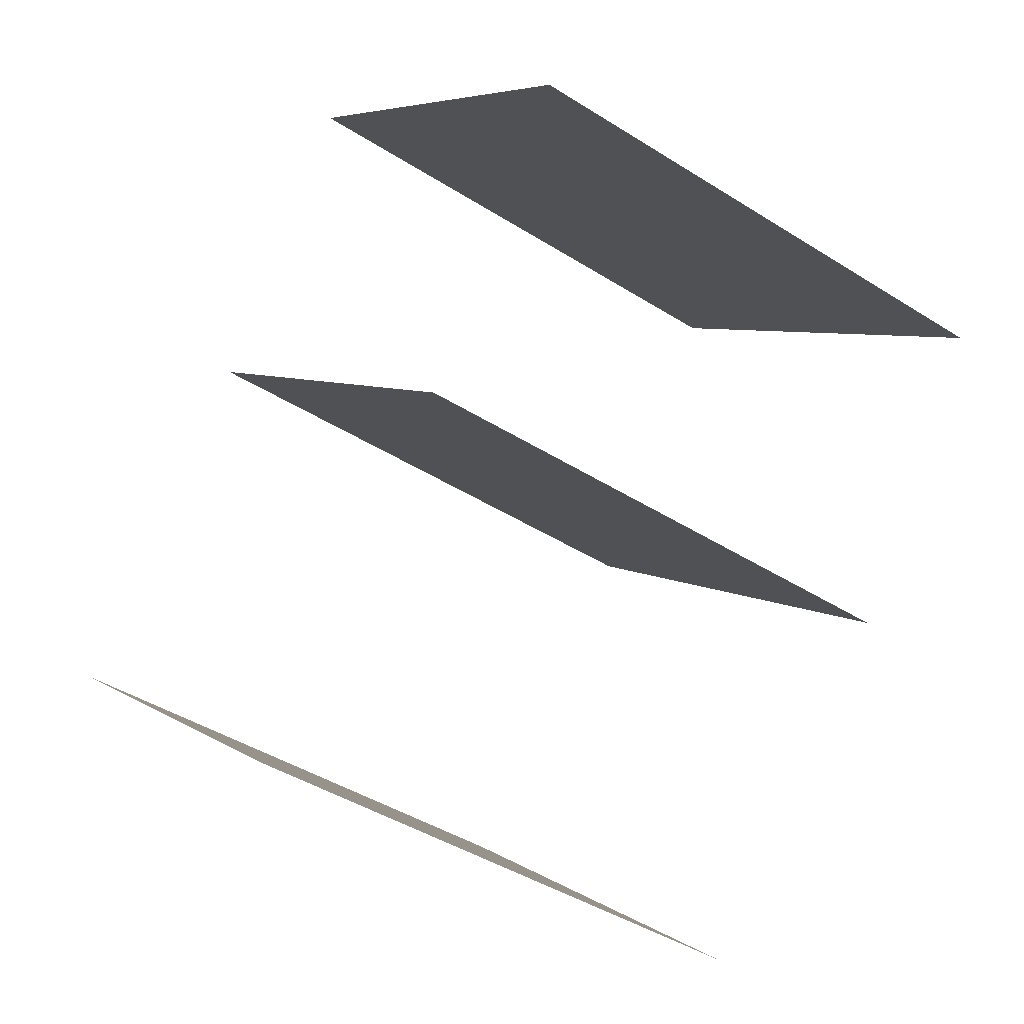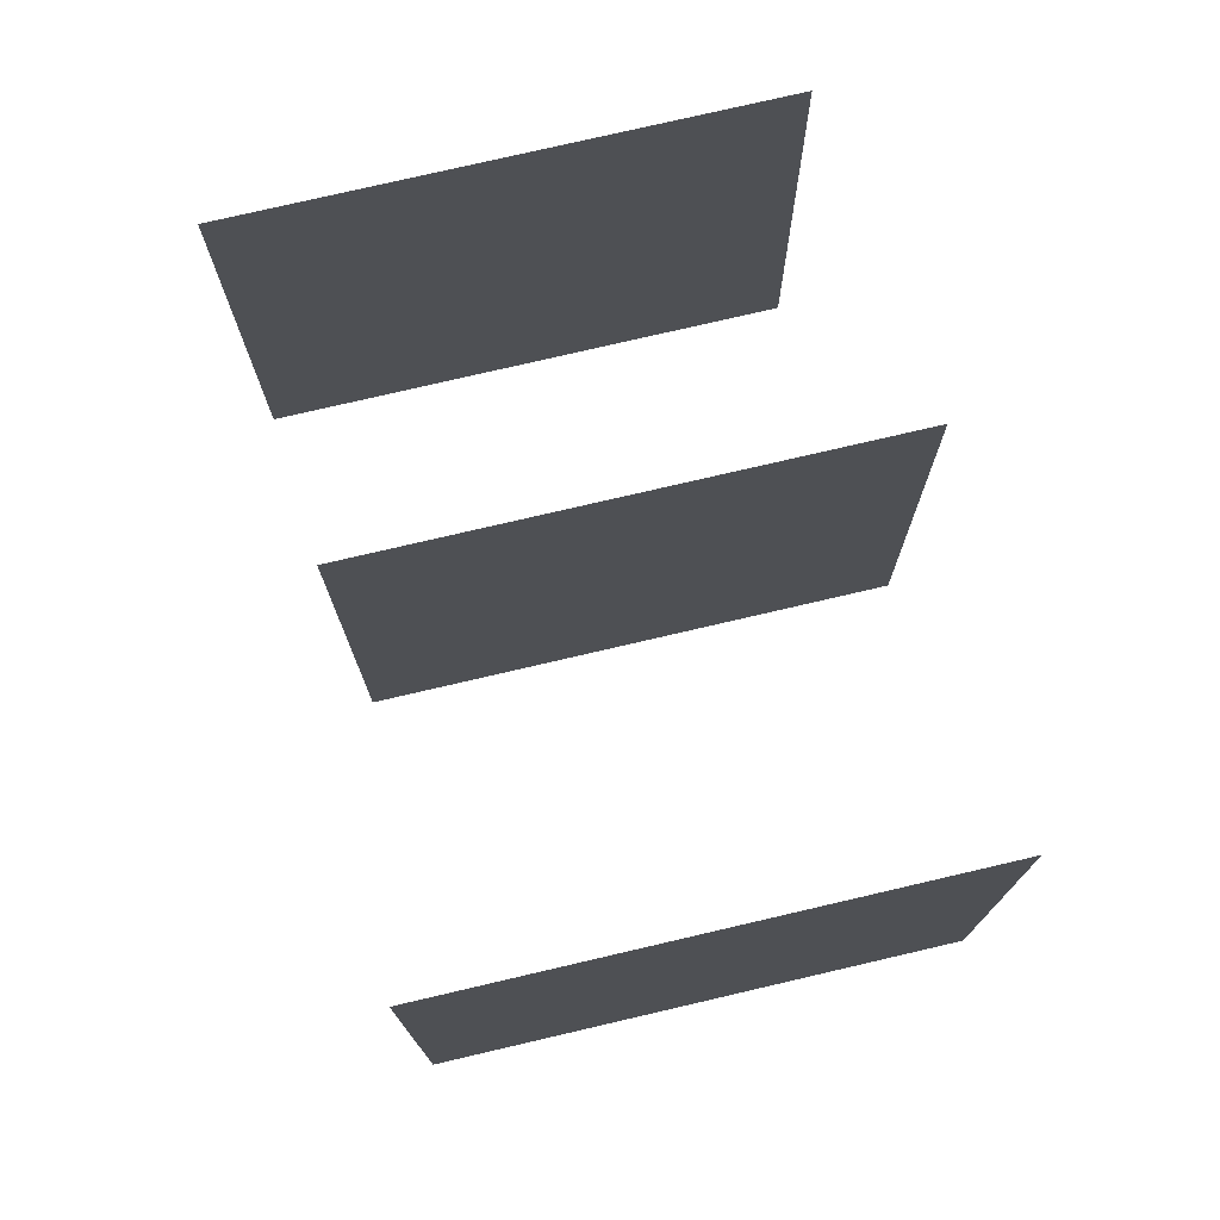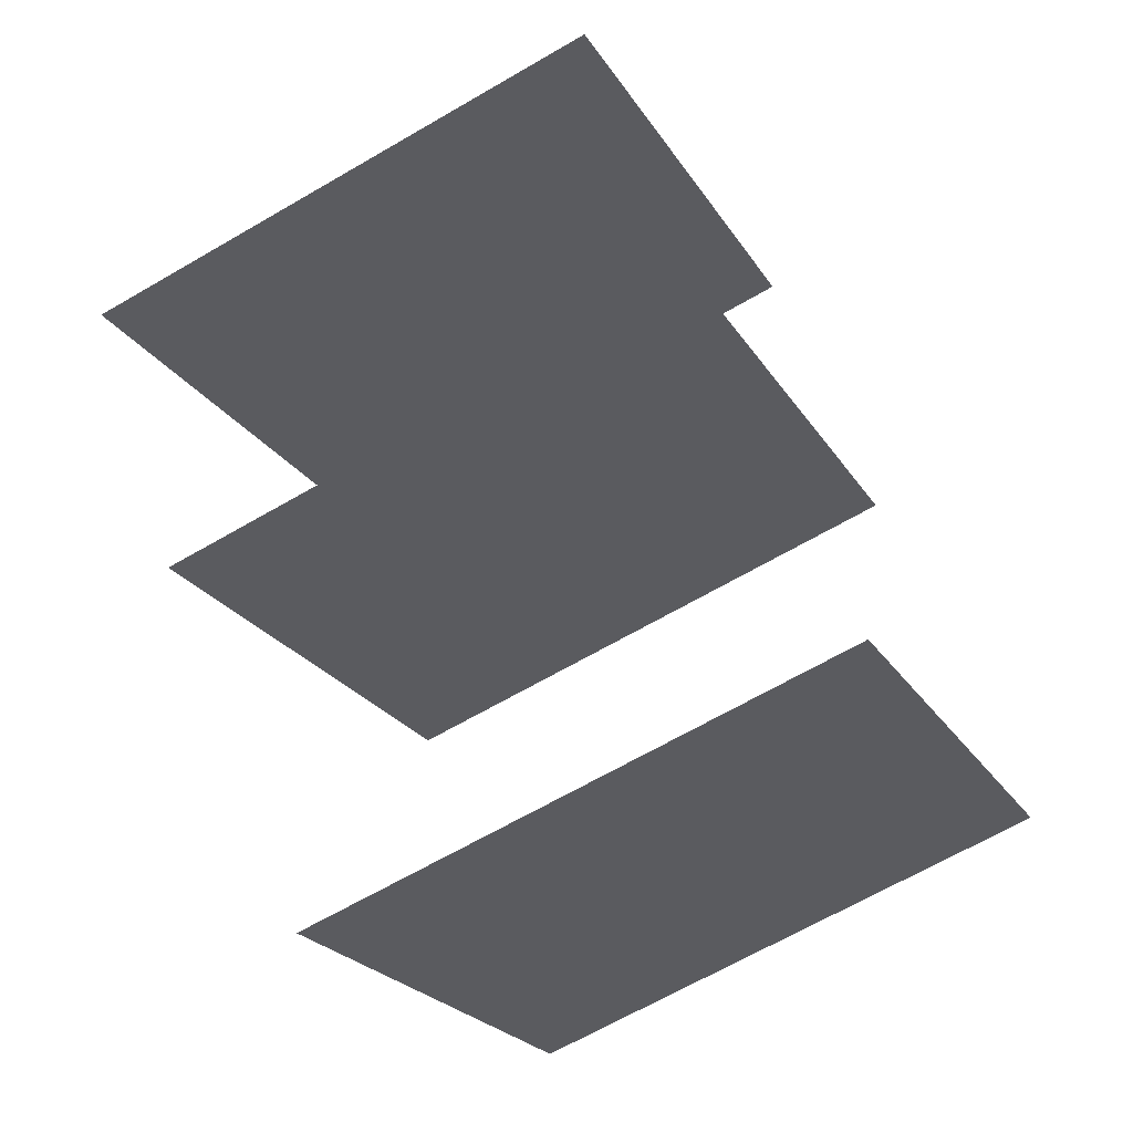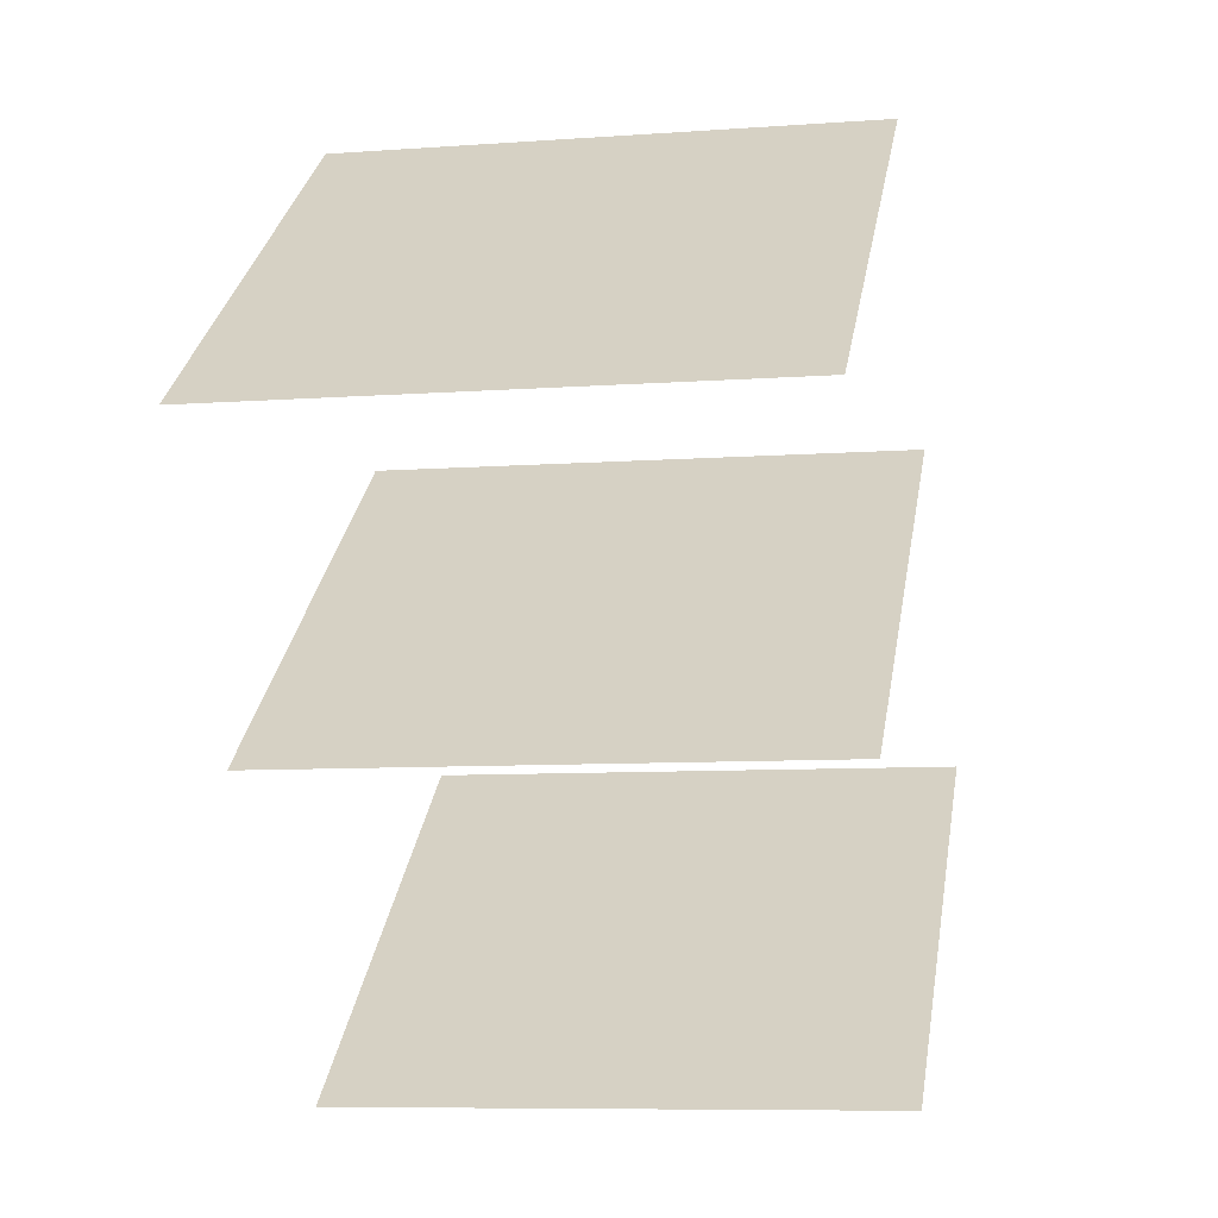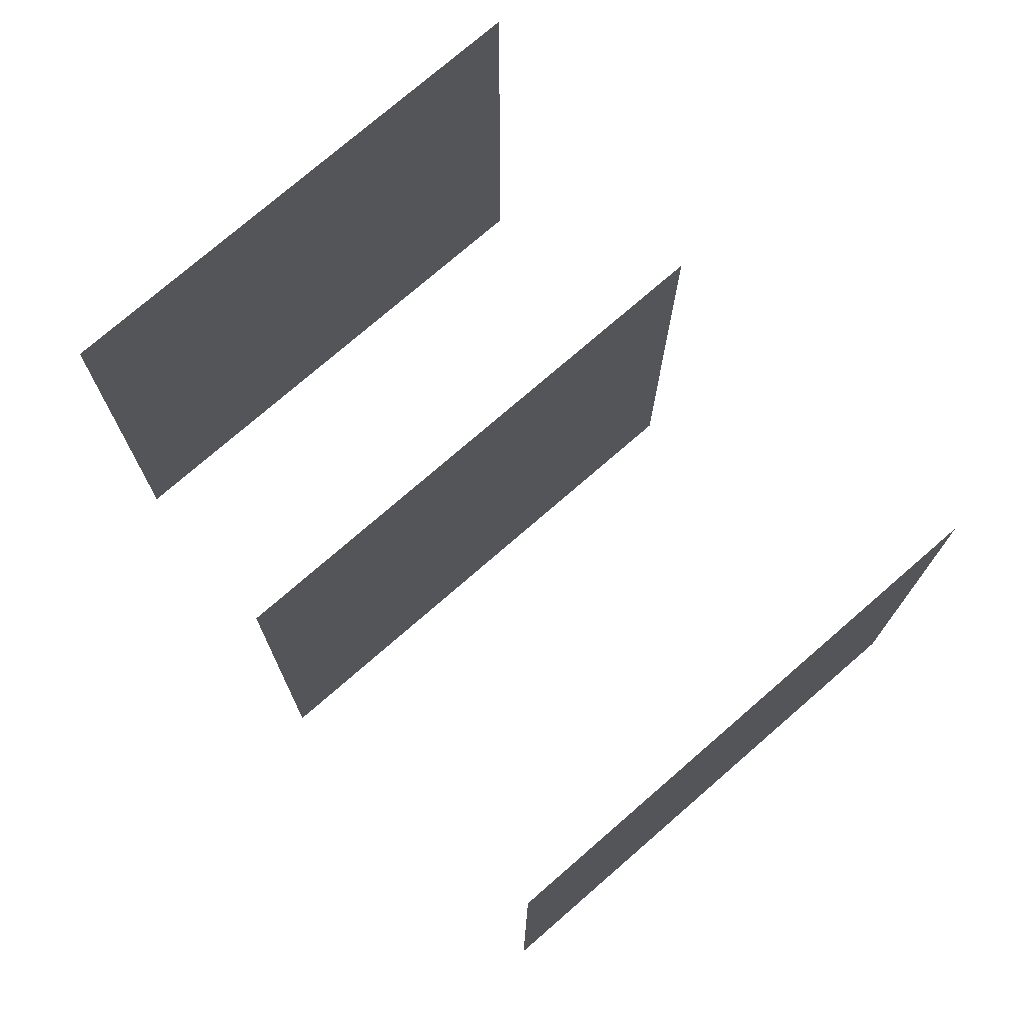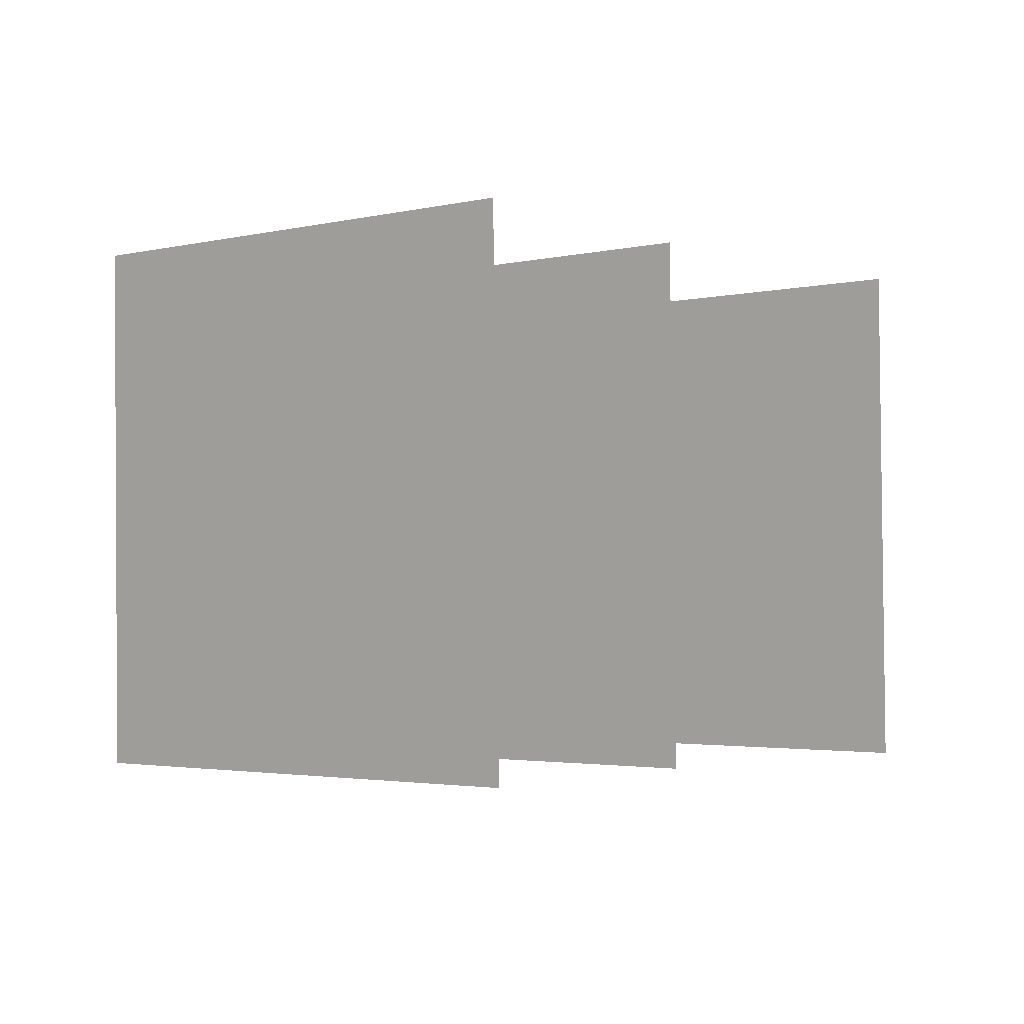
<metadata>
{"format":"obj","ext":"obj","renderer":"f3d","projection":"perspective","resolution":1024,"background":"white","views":[{"elev":-41.7,"azim":-126.5,"up":"+Z"},{"elev":76.8,"azim":125.9,"up":"+Y"},{"elev":-67.2,"azim":-59.1,"up":"+Z"},{"elev":-11.3,"azim":-77.9,"up":"+Z"},{"elev":-15.5,"azim":0.4,"up":"+Z"},{"elev":-2.4,"azim":0.1,"up":"+Y"}]}
</metadata>
<code>
v -0.4482 4.076 6.373
v -0.3672 -4.076 6.279
v -6.6 4.076 1.023
v -6.519 -4.076 0.9302
f 2 3 1
f 2 4 3
v 2.257 4.076 2.387
v 2.338 -4.076 2.294
v -3.895 4.076 -2.962
v -3.814 -4.076 -3.056
f 6 7 5
f 6 8 7
v 6.12 4.076 -1.647
v 6.201 -4.076 -1.741
v -0.03182 4.076 -6.997
v 0.04922 -4.076 -7.09
f 10 11 9
f 10 12 11

</code>
